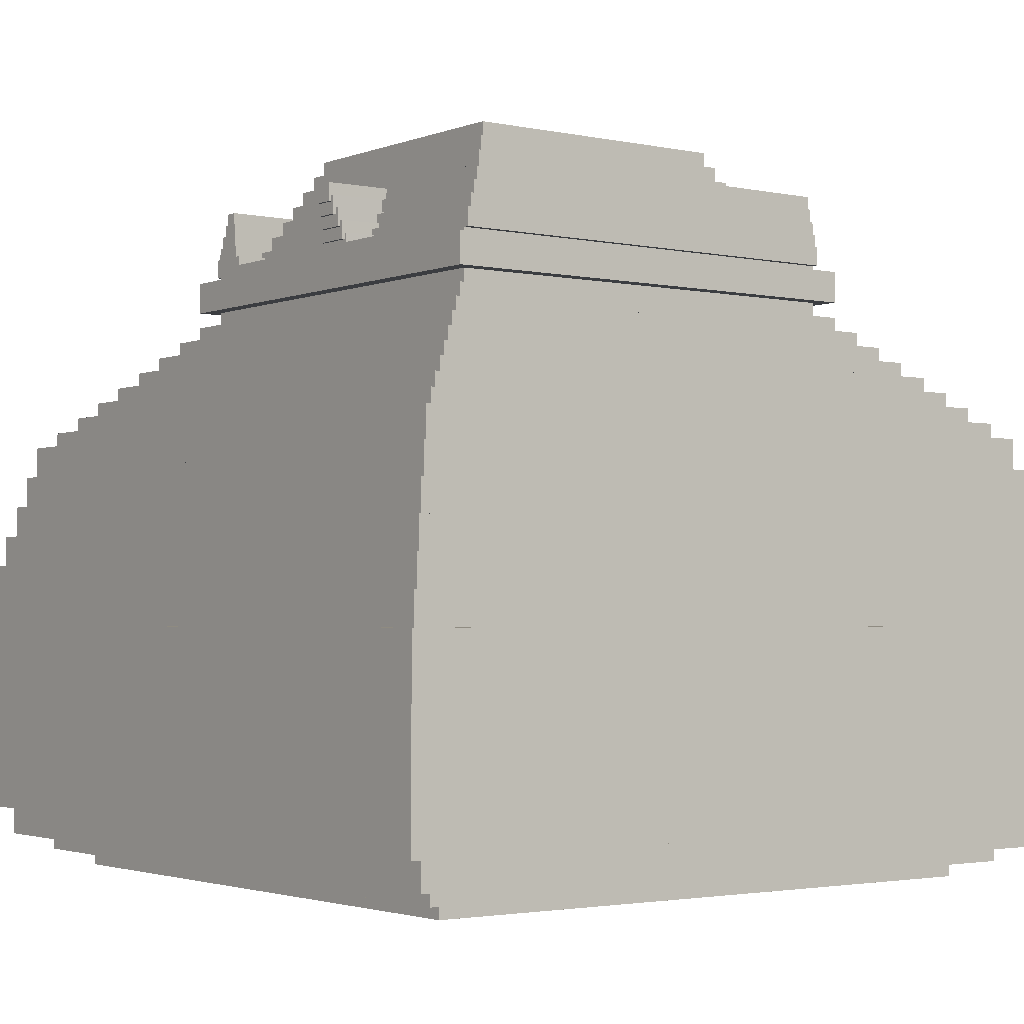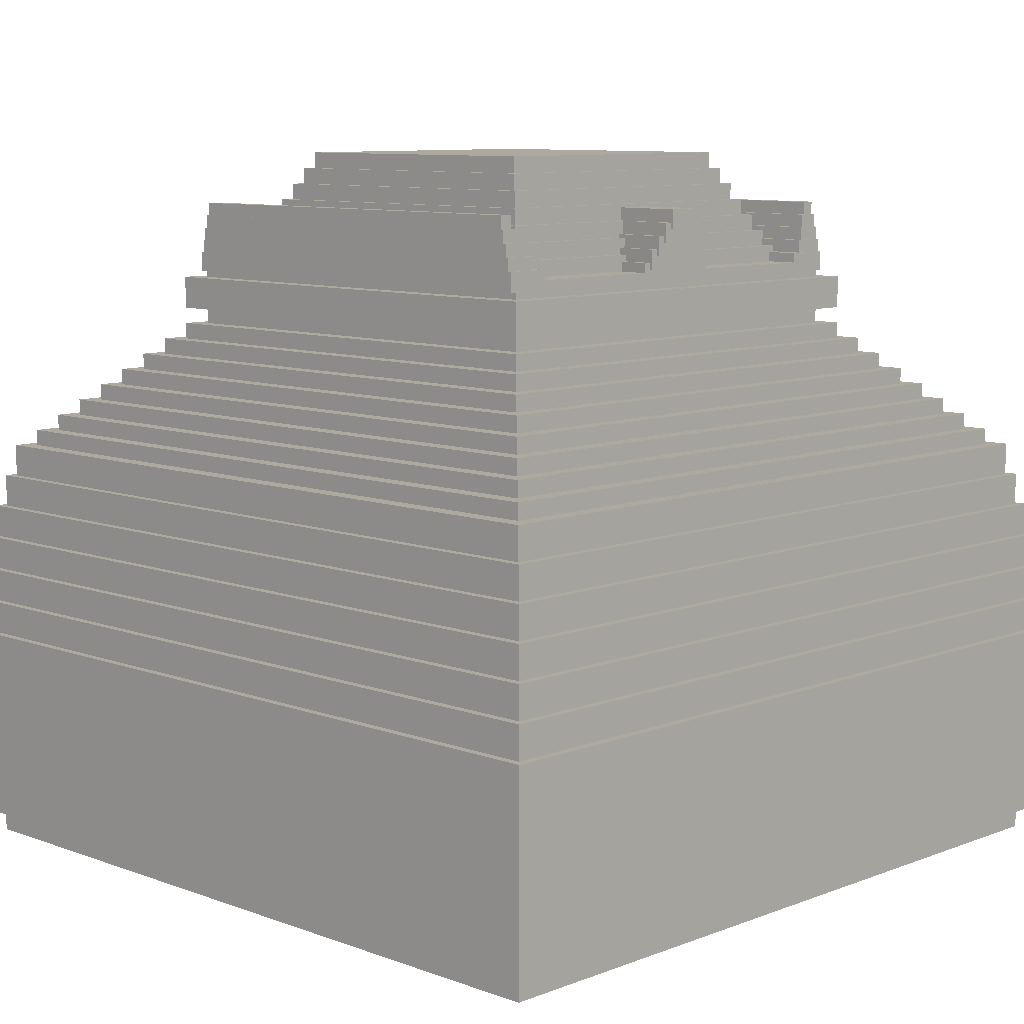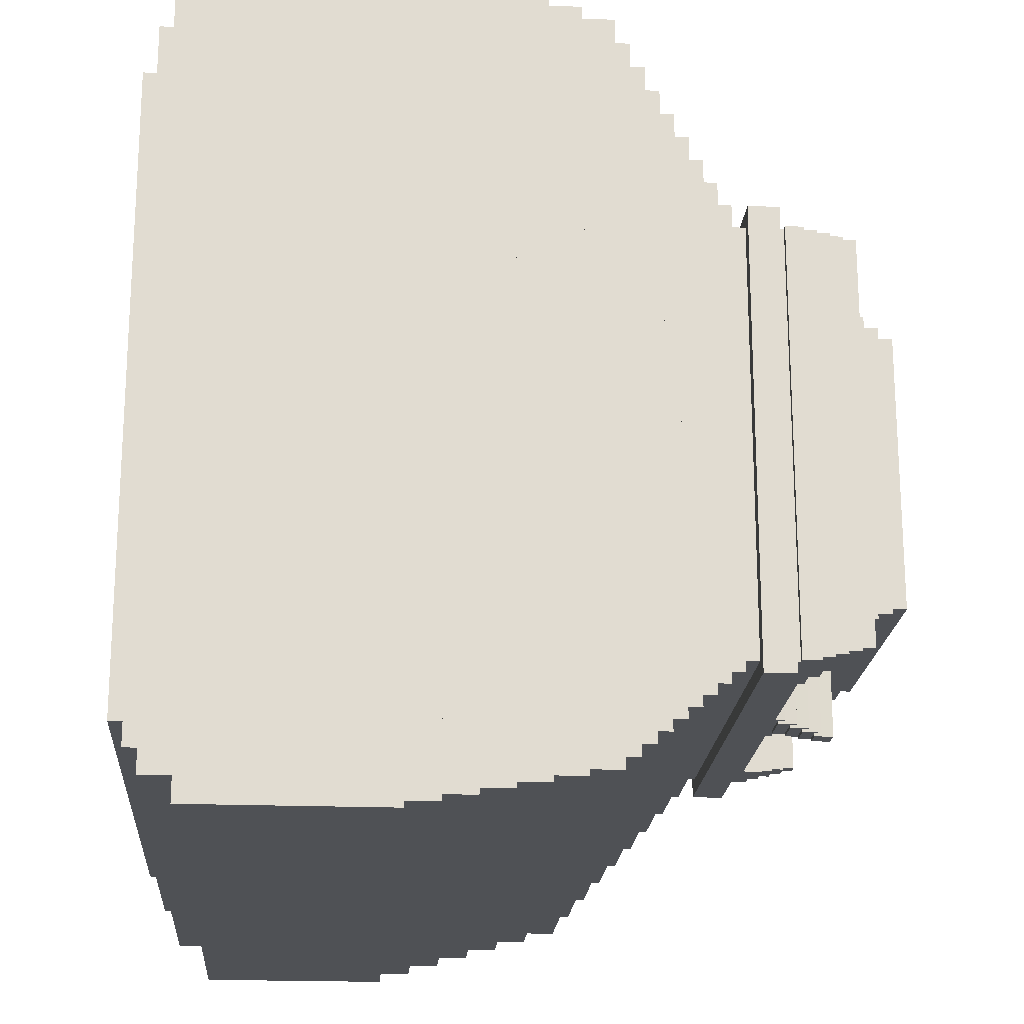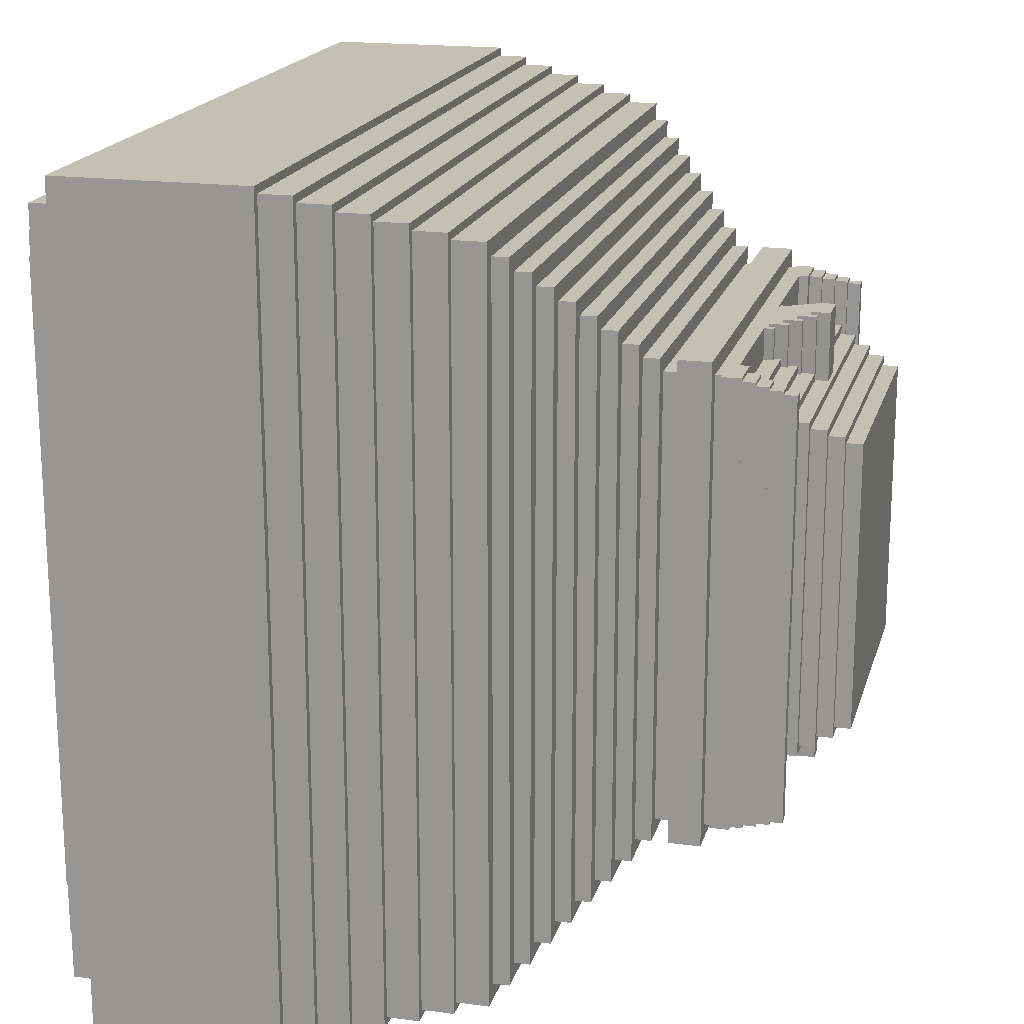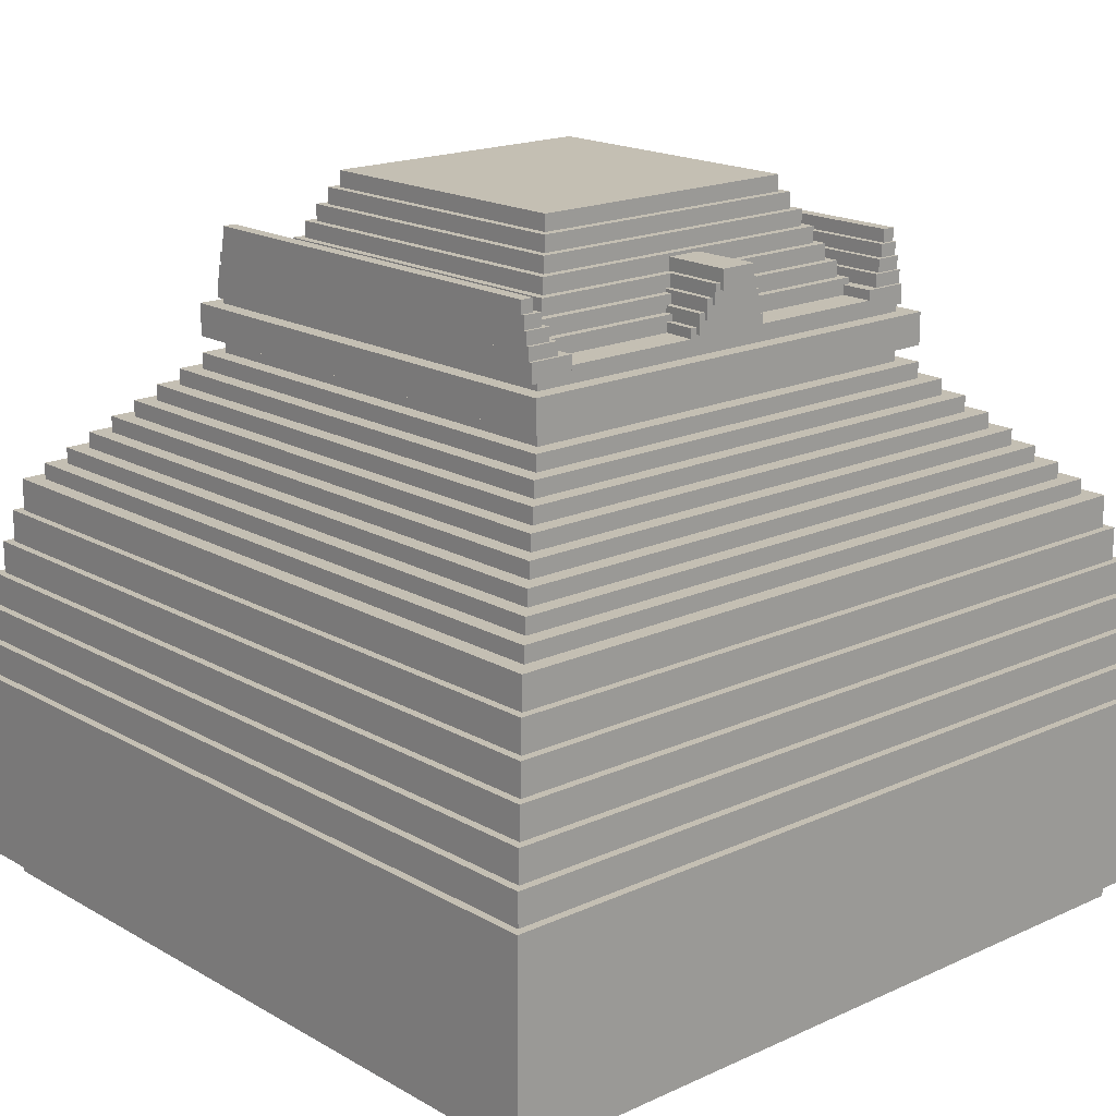
<metadata>
{"format":"obj","ext":"obj","renderer":"f3d","projection":"perspective","resolution":1024,"background":"white","views":[{"elev":-2.4,"azim":-126.9,"up":"+Y"},{"elev":9.1,"azim":-45.6,"up":"+Y"},{"elev":-20.1,"azim":85.9,"up":"+Z"},{"elev":18.4,"azim":104.4,"up":"+Z"},{"elev":17.9,"azim":-41.9,"up":"+Y"}]}
</metadata>
<code>
v 5 2 5
v 5 0 5
v -5 2 5
v -5 0 5
v -5 2 -5
v -5 0 -5
v 5 2 -5
v 5 0 -5
v 6 2.5 6
v 6 0.5 6
v -6 2.5 6
v -6 0.5 6
v -6 2.5 -6
v -6 0.5 -6
v 6 2.5 -6
v 6 0.5 -6
v 5.5 2.25 5.5
v 5.5 0.25 5.5
v -5.5 2.25 5.5
v -5.5 0.25 5.5
v -5.5 2.25 -5.5
v -5.5 0.25 -5.5
v 5.5 2.25 -5.5
v 5.5 0.25 -5.5
v 6.5 4 6.5
v 6.5 1 6.5
v -6.5 4 6.5
v -6.5 1 6.5
v -6.5 4 -6.5
v -6.5 1 -6.5
v 6.5 4 -6.5
v 6.5 1 -6.5
v 6.375 4.5 6.375
v 6.375 1.5 6.375
v -6.375 4.5 6.375
v -6.375 1.5 6.375
v -6.375 4.5 -6.375
v -6.375 1.5 -6.375
v 6.375 4.5 -6.375
v 6.375 1.5 -6.375
v 6.25 5 6.25
v 6.25 2 6.25
v -6.25 5 6.25
v -6.25 2 6.25
v -6.25 5 -6.25
v -6.25 2 -6.25
v 6.25 5 -6.25
v 6.25 2 -6.25
v 6.125 5.5 6.125
v 6.125 2.5 6.125
v -6.125 5.5 6.125
v -6.125 2.5 6.125
v -6.125 5.5 -6.125
v -6.125 2.5 -6.125
v 6.125 5.5 -6.125
v 6.125 2.5 -6.125
v 6 6 6
v 6 3 6
v -6 6 6
v -6 3 6
v -6 6 -6
v -6 3 -6
v 6 6 -6
v 6 3 -6
v 5.875 6.5 5.875
v 5.875 3.5 5.875
v -5.875 6.5 5.875
v -5.875 3.5 5.875
v -5.875 6.5 -5.875
v -5.875 3.5 -5.875
v 5.875 6.5 -5.875
v 5.875 3.5 -5.875
v 5.75 7 5.75
v 5.75 4 5.75
v -5.75 7 5.75
v -5.75 4 5.75
v -5.75 7 -5.75
v -5.75 4 -5.75
v 5.75 7 -5.75
v 5.75 4 -5.75
v 5.5 7.25 5.5
v 5.5 4.25 5.5
v -5.5 7.25 5.5
v -5.5 4.25 5.5
v -5.5 7.25 -5.5
v -5.5 4.25 -5.5
v 5.5 7.25 -5.5
v 5.5 4.25 -5.5
v 5.25 7.5 5.25
v 5.25 4.5 5.25
v -5.25 7.5 5.25
v -5.25 4.5 5.25
v -5.25 7.5 -5.25
v -5.25 4.5 -5.25
v 5.25 7.5 -5.25
v 5.25 4.5 -5.25
v 5 7.75 5
v 5 4.75 5
v -5 7.75 5
v -5 4.75 5
v -5 7.75 -5
v -5 4.75 -5
v 5 7.75 -5
v 5 4.75 -5
v 4.75 8 4.75
v 4.75 5 4.75
v -4.75 8 4.75
v -4.75 5 4.75
v -4.75 8 -4.75
v -4.75 5 -4.75
v 4.75 8 -4.75
v 4.75 5 -4.75
v 4.5 8.25 4.5
v 4.5 5.25 4.5
v -4.5 8.25 4.5
v -4.5 5.25 4.5
v -4.5 8.25 -4.5
v -4.5 5.25 -4.5
v 4.5 8.25 -4.5
v 4.5 5.25 -4.5
v 4.25 8.5 4.25
v 4.25 5.5 4.25
v -4.25 8.5 4.25
v -4.25 5.5 4.25
v -4.25 8.5 -4.25
v -4.25 5.5 -4.25
v 4.25 8.5 -4.25
v 4.25 5.5 -4.25
v 4 8.75 4
v 4 5.75 4
v -4 8.75 4
v -4 5.75 4
v -4 8.75 -4
v -4 5.75 -4
v 4 8.75 -4
v 4 5.75 -4
v 3.75 9 3.75
v 3.75 6 3.75
v -3.75 9 3.75
v -3.75 6 3.75
v -3.75 9 -3.75
v -3.75 6 -3.75
v 3.75 9 -3.75
v 3.75 6 -3.75
v 3.5 9.25 3.5
v 3.5 6.25 3.5
v -3.5 9.25 3.5
v -3.5 6.25 3.5
v -3.5 9.25 -3.5
v -3.5 6.25 -3.5
v 3.5 9.25 -3.5
v 3.5 6.25 -3.5
v 3.75 9.75 3.75
v 3.75 9.25 3.75
v -3.75 9.75 3.75
v -3.75 9.25 3.75
v -3.75 9.75 -3.75
v -3.75 9.25 -3.75
v 3.75 9.75 -3.75
v 3.75 9.25 -3.75
v 3.5 10 3.5
v 3.5 9.5 3.5
v -3.5 10 3.5
v -3.5 9.5 3.5
v -3.5 10 -3.5
v -3.5 9.5 -3.5
v 3.5 10 -3.5
v 3.5 9.5 -3.5
v 3 10.25 3
v 3 9.75 3
v -3 10.25 3
v -3 9.75 3
v -3 10.25 -3
v -3 9.75 -3
v 3 10.25 -3
v 3 9.75 -3
v 2.875 10.5 2.875
v 2.875 10 2.875
v -2.875 10.5 2.875
v -2.875 10 2.875
v -2.875 10.5 -2.875
v -2.875 10 -2.875
v 2.875 10.5 -2.875
v 2.875 10 -2.875
v 2.75 10.75 2.75
v 2.75 10.25 2.75
v -2.75 10.75 2.75
v -2.75 10.25 2.75
v -2.75 10.75 -2.75
v -2.75 10.25 -2.75
v 2.75 10.75 -2.75
v 2.75 10.25 -2.75
v 2.625 11 2.625
v 2.625 10.5 2.625
v -2.625 11 2.625
v -2.625 10.5 2.625
v -2.625 11 -2.625
v -2.625 10.5 -2.625
v 2.625 11 -2.625
v 2.625 10.5 -2.625
v 2.5 11.25 2.5
v 2.5 10.75 2.5
v -2.5 11.25 2.5
v -2.5 10.75 2.5
v -2.5 11.25 -2.5
v -2.5 10.75 -2.5
v 2.5 11.25 -2.5
v 2.5 10.75 -2.5
v 2.375 11.5 2.375
v 2.375 11 2.375
v -2.375 11.5 2.375
v -2.375 11 2.375
v -2.375 11.5 -2.375
v -2.375 11 -2.375
v 2.375 11.5 -2.375
v 2.375 11 -2.375
v 2.25 11.75 2.25
v 2.25 11.25 2.25
v -2.25 11.75 2.25
v -2.25 11.25 2.25
v -2.25 11.75 -2.25
v -2.25 11.25 -2.25
v 2.25 11.75 -2.25
v 2.25 11.25 -2.25
v 0.7001 10.15 3.5
v 0.7001 9.85 3.5
v -0.7001 10.15 3.5
v -0.7001 9.85 3.5
v -0.35 10.15 -3.5
v -0.35 9.85 -3.5
v 0.35 10.15 -3.5
v 0.35 9.85 -3.5
v 0.6001 10.35 3.55
v 0.6001 10.05 3.55
v -0.6001 10.35 3.55
v -0.6001 10.05 3.55
v -0.3 10.35 -3.55
v -0.3 10.05 -3.55
v 0.3 10.35 -3.55
v 0.3 10.05 -3.55
v 0.5001 10.55 3.6
v 0.5001 10.25 3.6
v -0.5001 10.55 3.6
v -0.5001 10.25 3.6
v -0.25 10.55 -3.6
v -0.25 10.25 -3.6
v 0.25 10.55 -3.6
v 0.25 10.25 -3.6
v 0.4 10.75 3.65
v 0.4 10.45 3.65
v -0.4 10.75 3.65
v -0.4 10.45 3.65
v -0.2 10.75 -3.65
v -0.2 10.45 -3.65
v 0.2 10.75 -3.65
v 0.2 10.45 -3.65
v 0.3 10.95 3.7
v 0.3 10.65 3.7
v -0.3 10.95 3.7
v -0.3 10.65 3.7
v -0.15 10.95 -3.7
v -0.15 10.65 -3.7
v 0.15 10.95 -3.7
v 0.15 10.65 -3.7
v 3.6 10.15 3.5
v 3.6 9.85 3.5
v 2.9 10.15 3.5
v 2.9 9.85 3.5
v 2.9 10.15 -3.5
v 2.9 9.85 -3.5
v 3.6 10.15 -3.5
v 3.6 9.85 -3.5
v 3.6 10.35 3.45
v 3.6 10.05 3.45
v 3.1 10.35 3.45
v 3.1 10.05 3.45
v 3.1 10.35 -3.45
v 3.1 10.05 -3.45
v 3.6 10.35 -3.45
v 3.6 10.05 -3.45
v 3.6 10.55 3.4
v 3.6 10.25 3.4
v 3.2 10.55 3.4
v 3.2 10.25 3.4
v 3.2 10.55 -3.4
v 3.2 10.25 -3.4
v 3.6 10.55 -3.4
v 3.6 10.25 -3.4
v 3.6 10.75 3.35
v 3.6 10.45 3.35
v 3.3 10.75 3.35
v 3.3 10.45 3.35
v 3.3 10.75 -3.35
v 3.3 10.45 -3.35
v 3.6 10.75 -3.35
v 3.6 10.45 -3.35
v 3.6 10.95 3.3
v 3.6 10.65 3.3
v 3.4 10.95 3.3
v 3.4 10.65 3.3
v 3.4 10.95 -3.3
v 3.4 10.65 -3.3
v 3.6 10.95 -3.3
v 3.6 10.65 -3.3
v -2.9 10.15 3.5
v -2.9 9.85 3.5
v -3.6 10.15 3.5
v -3.6 9.85 3.5
v -3.6 10.15 -3.5
v -3.6 9.85 -3.5
v -2.9 10.15 -3.5
v -2.9 9.85 -3.5
v -3.1 10.35 3.45
v -3.1 10.05 3.45
v -3.6 10.35 3.45
v -3.6 10.05 3.45
v -3.6 10.35 -3.45
v -3.6 10.05 -3.45
v -3.1 10.35 -3.45
v -3.1 10.05 -3.45
v -3.2 10.55 3.4
v -3.2 10.25 3.4
v -3.6 10.55 3.4
v -3.6 10.25 3.4
v -3.6 10.55 -3.4
v -3.6 10.25 -3.4
v -3.2 10.55 -3.4
v -3.2 10.25 -3.4
v -3.3 10.75 3.35
v -3.3 10.45 3.35
v -3.6 10.75 3.35
v -3.6 10.45 3.35
v -3.6 10.75 -3.35
v -3.6 10.45 -3.35
v -3.3 10.75 -3.35
v -3.3 10.45 -3.35
v -3.4 10.95 3.3
v -3.4 10.65 3.3
v -3.6 10.95 3.3
v -3.6 10.65 3.3
v -3.6 10.95 -3.3
v -3.6 10.65 -3.3
v -3.4 10.95 -3.3
v -3.4 10.65 -3.3
g obj1
f 1 3 4 2
f 3 5 6 4
f 5 7 8 6
f 7 1 2 8
f 7 5 3 1
f 2 4 6 8
f 9 11 12 10
f 11 13 14 12
f 13 15 16 14
f 15 9 10 16
f 15 13 11 9
f 10 12 14 16
f 17 19 20 18
f 19 21 22 20
f 21 23 24 22
f 23 17 18 24
f 23 21 19 17
f 18 20 22 24
f 25 27 28 26
f 27 29 30 28
f 29 31 32 30
f 31 25 26 32
f 31 29 27 25
f 26 28 30 32
f 33 35 36 34
f 35 37 38 36
f 37 39 40 38
f 39 33 34 40
f 39 37 35 33
f 34 36 38 40
f 41 43 44 42
f 43 45 46 44
f 45 47 48 46
f 47 41 42 48
f 47 45 43 41
f 42 44 46 48
f 49 51 52 50
f 51 53 54 52
f 53 55 56 54
f 55 49 50 56
f 55 53 51 49
f 50 52 54 56
f 57 59 60 58
f 59 61 62 60
f 61 63 64 62
f 63 57 58 64
f 63 61 59 57
f 58 60 62 64
f 65 67 68 66
f 67 69 70 68
f 69 71 72 70
f 71 65 66 72
f 71 69 67 65
f 66 68 70 72
f 73 75 76 74
f 75 77 78 76
f 77 79 80 78
f 79 73 74 80
f 79 77 75 73
f 74 76 78 80
f 81 83 84 82
f 83 85 86 84
f 85 87 88 86
f 87 81 82 88
f 87 85 83 81
f 82 84 86 88
f 89 91 92 90
f 91 93 94 92
f 93 95 96 94
f 95 89 90 96
f 95 93 91 89
f 90 92 94 96
f 97 99 100 98
f 99 101 102 100
f 101 103 104 102
f 103 97 98 104
f 103 101 99 97
f 98 100 102 104
f 105 107 108 106
f 107 109 110 108
f 109 111 112 110
f 111 105 106 112
f 111 109 107 105
f 106 108 110 112
f 113 115 116 114
f 115 117 118 116
f 117 119 120 118
f 119 113 114 120
f 119 117 115 113
f 114 116 118 120
f 121 123 124 122
f 123 125 126 124
f 125 127 128 126
f 127 121 122 128
f 127 125 123 121
f 122 124 126 128
f 129 131 132 130
f 131 133 134 132
f 133 135 136 134
f 135 129 130 136
f 135 133 131 129
f 130 132 134 136
f 137 139 140 138
f 139 141 142 140
f 141 143 144 142
f 143 137 138 144
f 143 141 139 137
f 138 140 142 144
f 145 147 148 146
f 147 149 150 148
f 149 151 152 150
f 151 145 146 152
f 151 149 147 145
f 146 148 150 152
f 153 155 156 154
f 155 157 158 156
f 157 159 160 158
f 159 153 154 160
f 159 157 155 153
f 154 156 158 160
f 161 163 164 162
f 163 165 166 164
f 165 167 168 166
f 167 161 162 168
f 167 165 163 161
f 162 164 166 168
f 169 171 172 170
f 171 173 174 172
f 173 175 176 174
f 175 169 170 176
f 175 173 171 169
f 170 172 174 176
f 177 179 180 178
f 179 181 182 180
f 181 183 184 182
f 183 177 178 184
f 183 181 179 177
f 178 180 182 184
f 185 187 188 186
f 187 189 190 188
f 189 191 192 190
f 191 185 186 192
f 191 189 187 185
f 186 188 190 192
f 193 195 196 194
f 195 197 198 196
f 197 199 200 198
f 199 193 194 200
f 199 197 195 193
f 194 196 198 200
f 201 203 204 202
f 203 205 206 204
f 205 207 208 206
f 207 201 202 208
f 207 205 203 201
f 202 204 206 208
f 209 211 212 210
f 211 213 214 212
f 213 215 216 214
f 215 209 210 216
f 215 213 211 209
f 210 212 214 216
f 217 219 220 218
f 219 221 222 220
f 221 223 224 222
f 223 217 218 224
f 223 221 219 217
f 218 220 222 224
f 225 227 228 226
f 227 229 230 228
f 229 231 232 230
f 231 225 226 232
f 231 229 227 225
f 226 228 230 232
f 233 235 236 234
f 235 237 238 236
f 237 239 240 238
f 239 233 234 240
f 239 237 235 233
f 234 236 238 240
f 241 243 244 242
f 243 245 246 244
f 245 247 248 246
f 247 241 242 248
f 247 245 243 241
f 242 244 246 248
f 249 251 252 250
f 251 253 254 252
f 253 255 256 254
f 255 249 250 256
f 255 253 251 249
f 250 252 254 256
f 257 259 260 258
f 259 261 262 260
f 261 263 264 262
f 263 257 258 264
f 263 261 259 257
f 258 260 262 264
f 265 267 268 266
f 267 269 270 268
f 269 271 272 270
f 271 265 266 272
f 271 269 267 265
f 266 268 270 272
f 273 275 276 274
f 275 277 278 276
f 277 279 280 278
f 279 273 274 280
f 279 277 275 273
f 274 276 278 280
f 281 283 284 282
f 283 285 286 284
f 285 287 288 286
f 287 281 282 288
f 287 285 283 281
f 282 284 286 288
f 289 291 292 290
f 291 293 294 292
f 293 295 296 294
f 295 289 290 296
f 295 293 291 289
f 290 292 294 296
f 297 299 300 298
f 299 301 302 300
f 301 303 304 302
f 303 297 298 304
f 303 301 299 297
f 298 300 302 304
f 305 307 308 306
f 307 309 310 308
f 309 311 312 310
f 311 305 306 312
f 311 309 307 305
f 306 308 310 312
f 313 315 316 314
f 315 317 318 316
f 317 319 320 318
f 319 313 314 320
f 319 317 315 313
f 314 316 318 320
f 321 323 324 322
f 323 325 326 324
f 325 327 328 326
f 327 321 322 328
f 327 325 323 321
f 322 324 326 328
f 329 331 332 330
f 331 333 334 332
f 333 335 336 334
f 335 329 330 336
f 335 333 331 329
f 330 332 334 336
f 337 339 340 338
f 339 341 342 340
f 341 343 344 342
f 343 337 338 344
f 343 341 339 337
f 338 340 342 344

</code>
